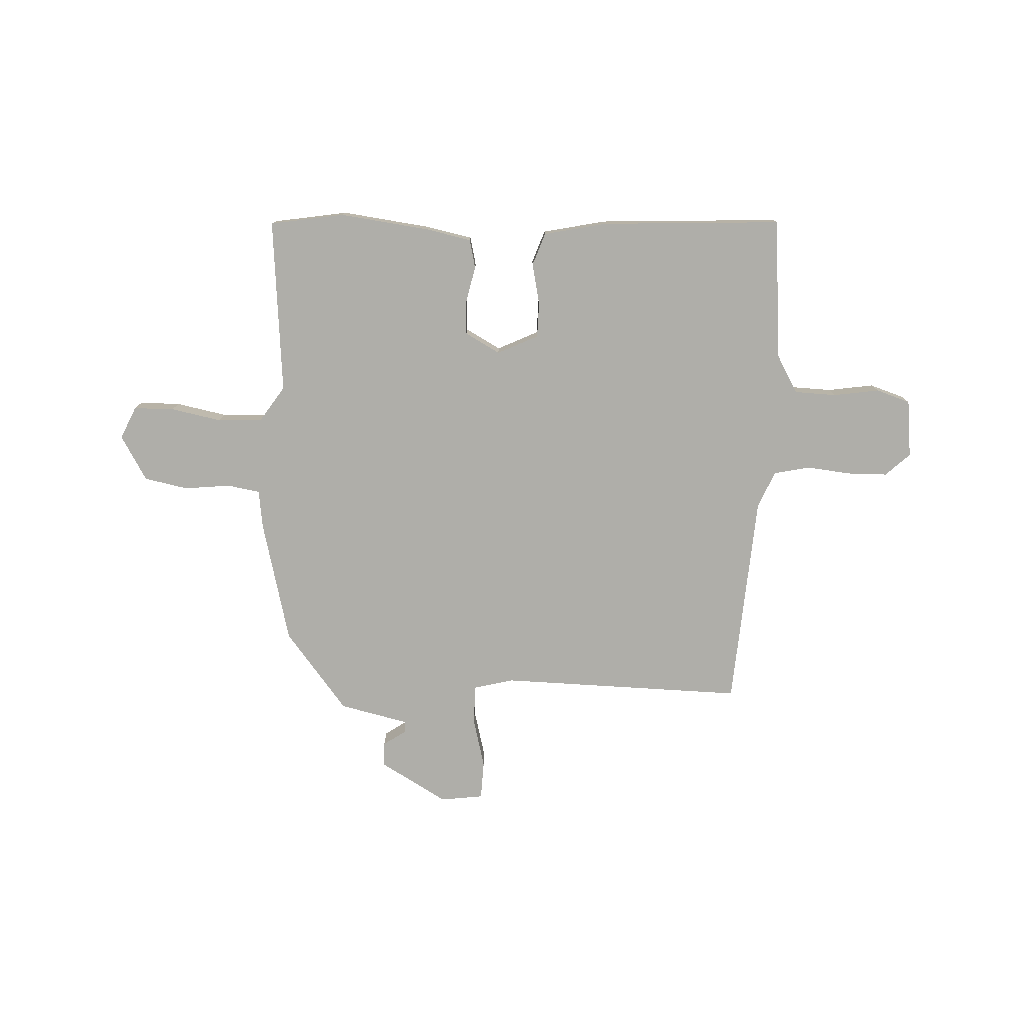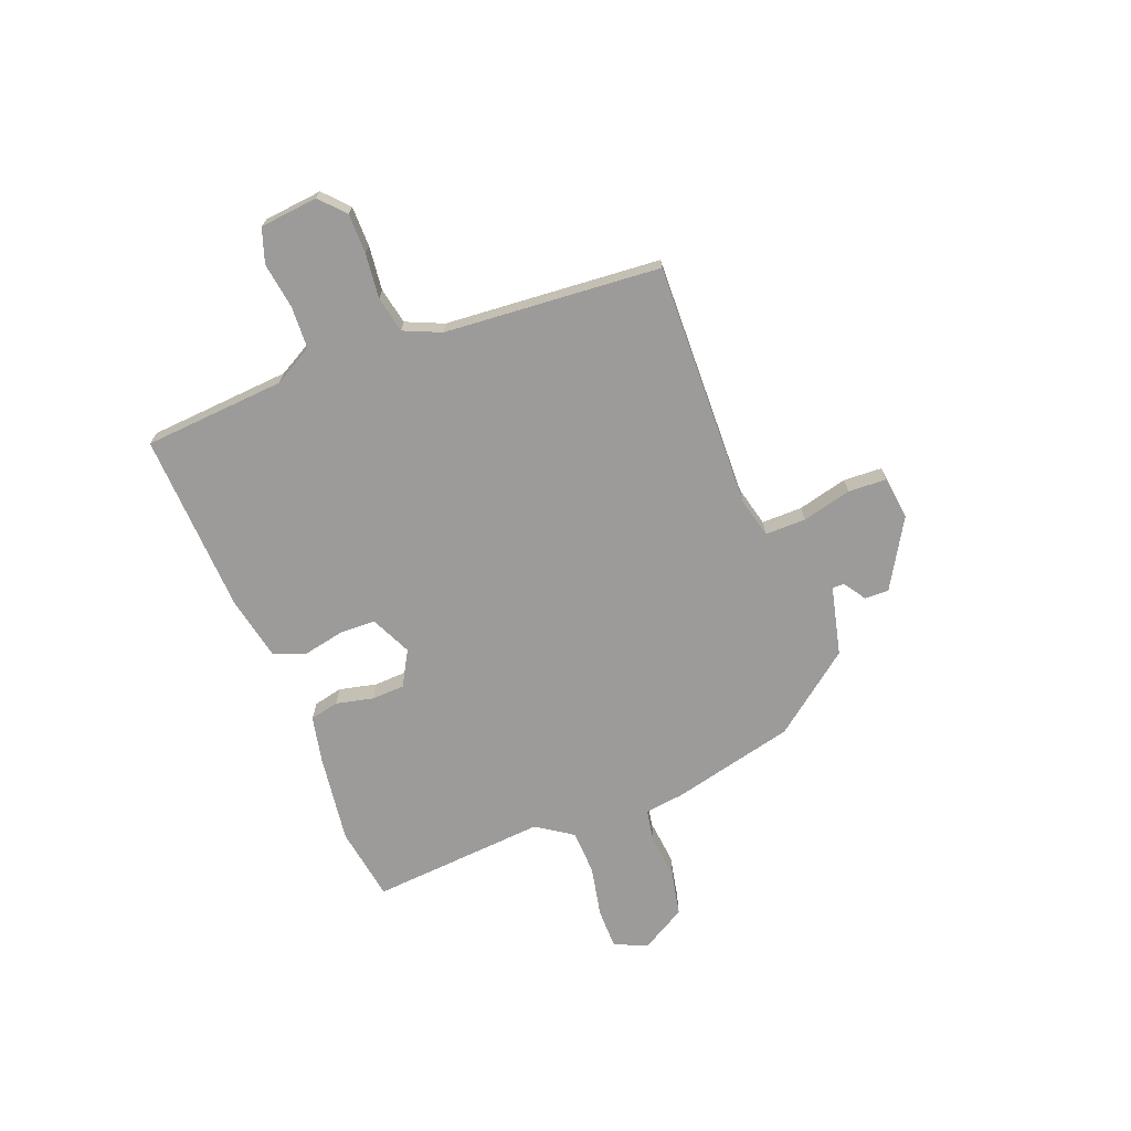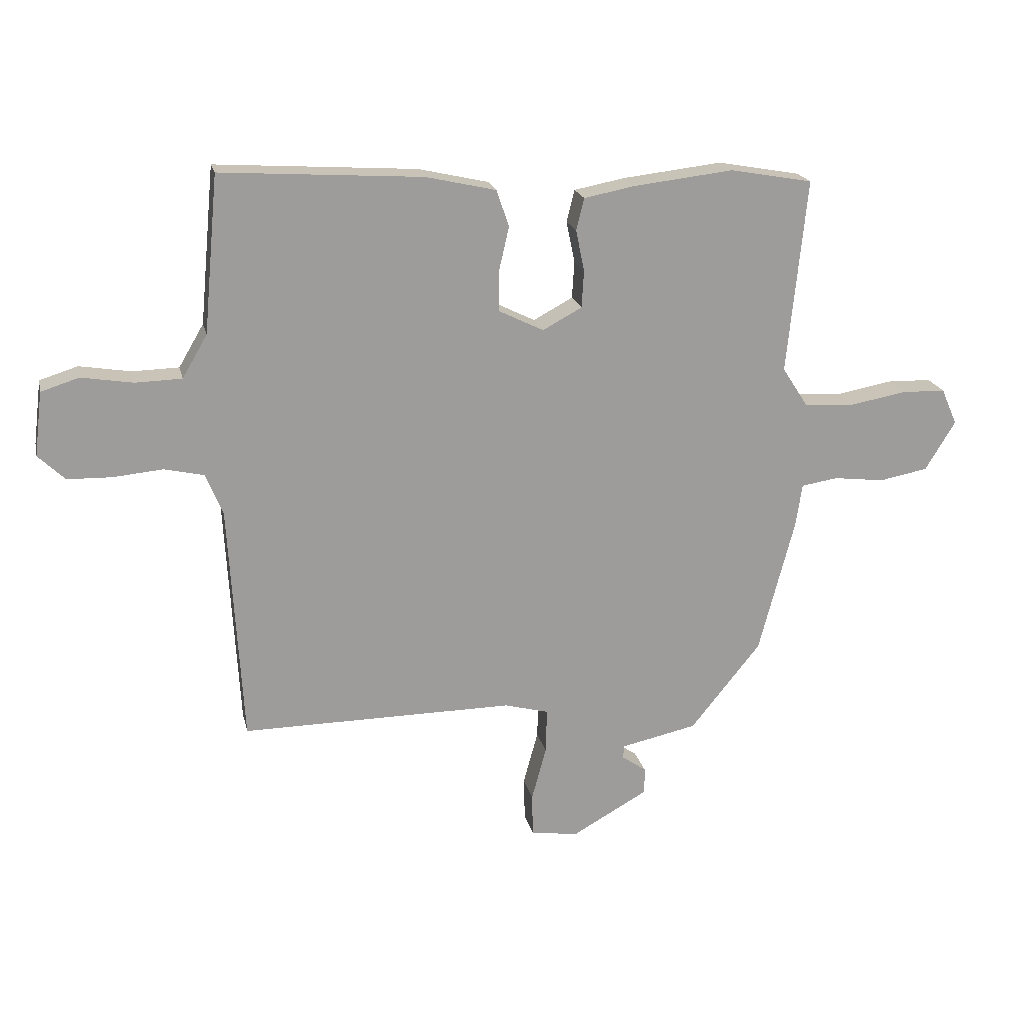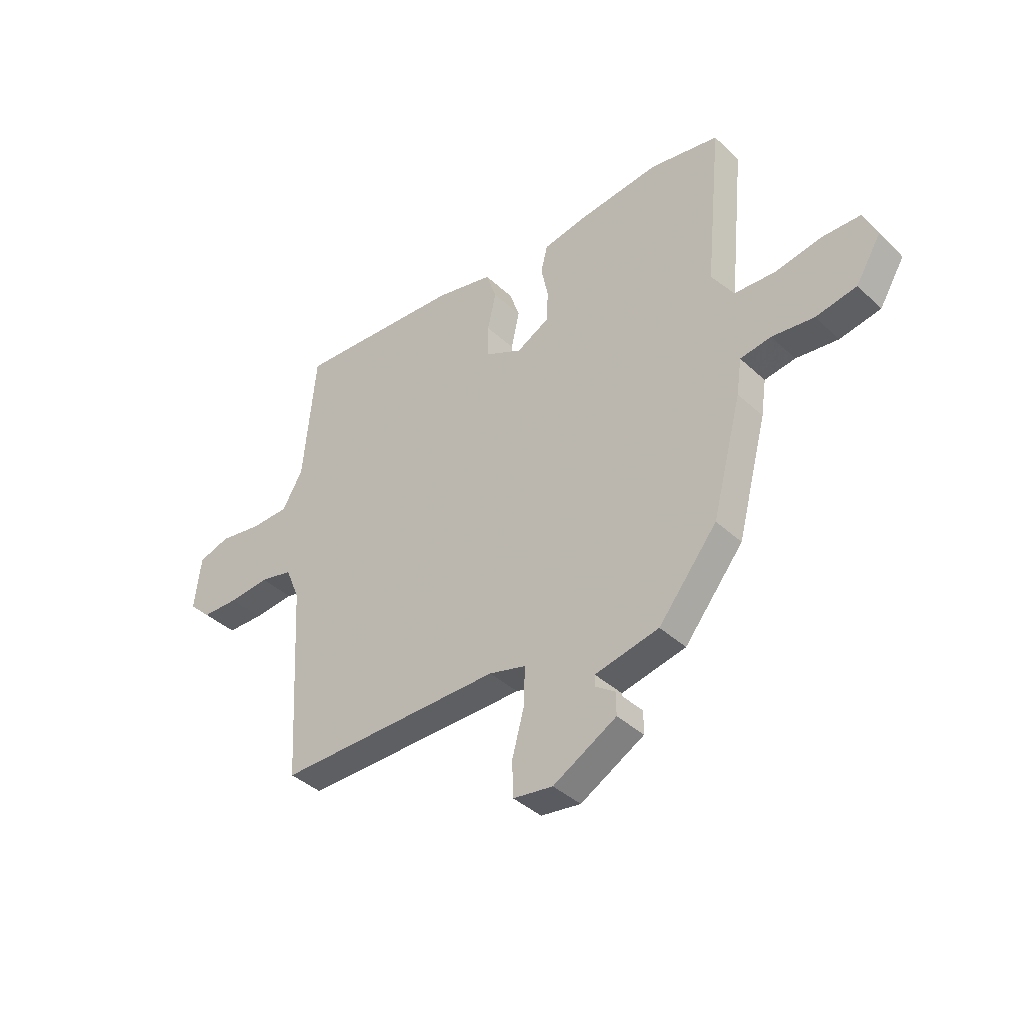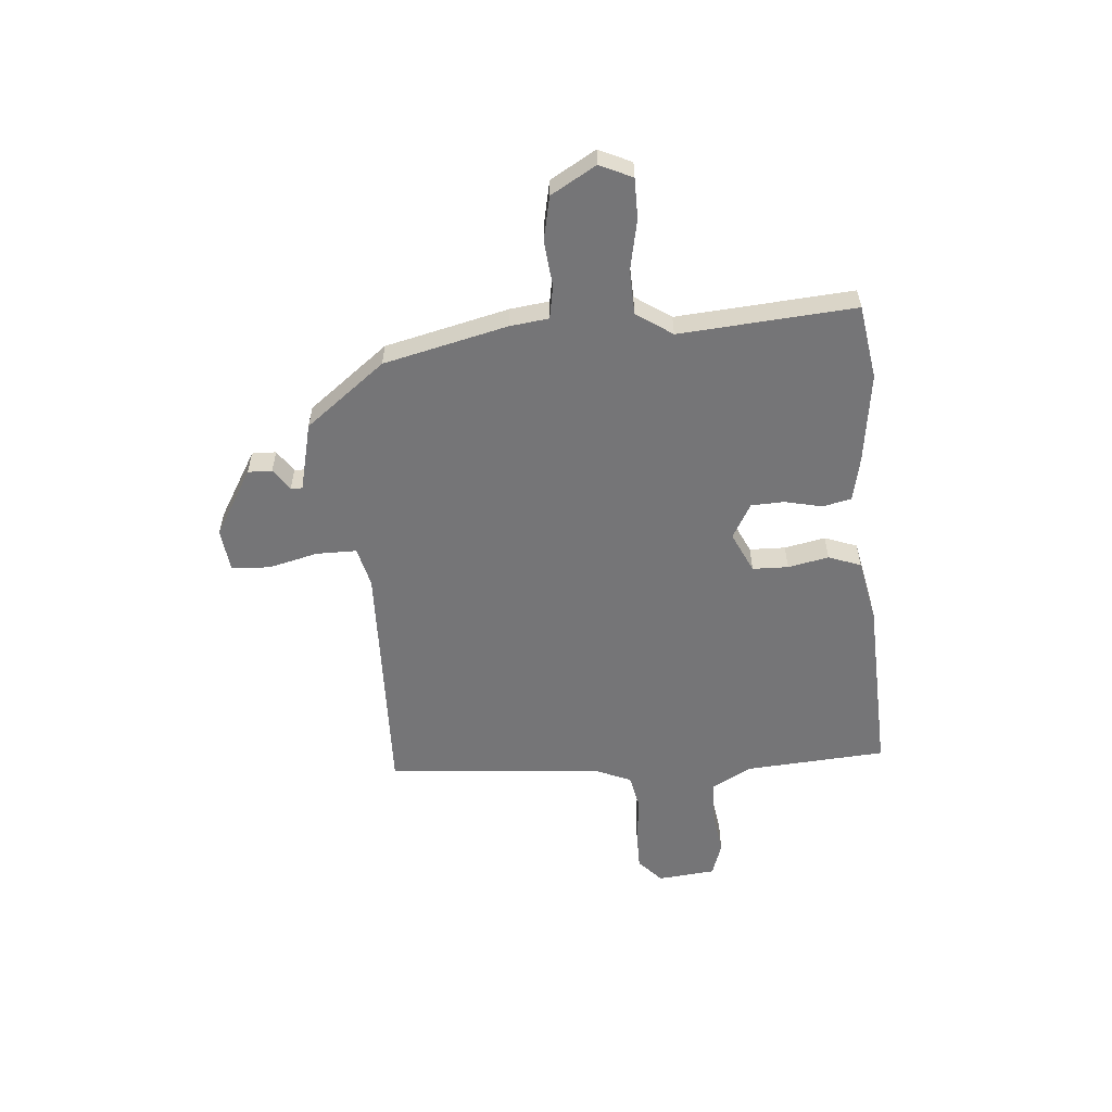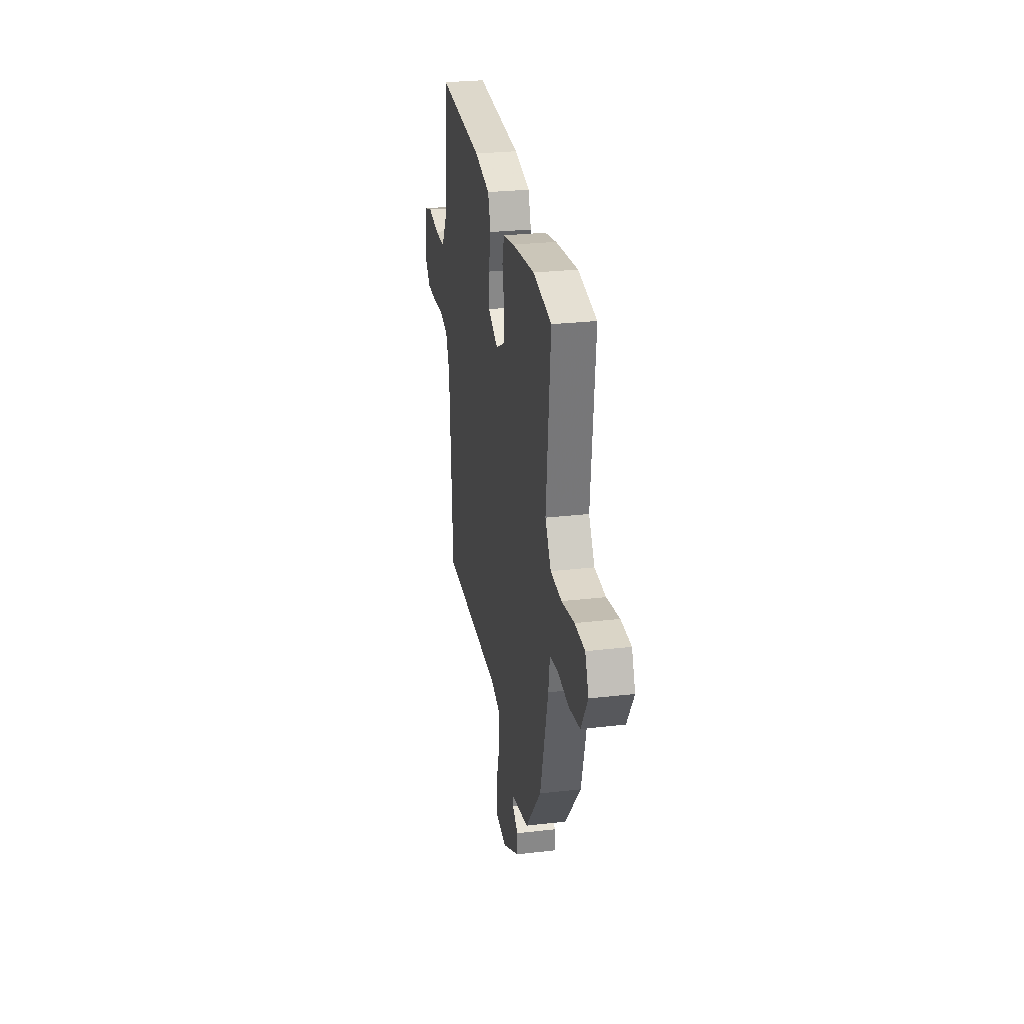
<metadata>
{"format":"obj","ext":"obj","renderer":"f3d","projection":"perspective","resolution":1024,"background":"white","views":[{"elev":-77.5,"azim":-3.2,"up":"+Y"},{"elev":-69.8,"azim":110.0,"up":"+Y"},{"elev":19.9,"azim":167.5,"up":"+Z"},{"elev":-39.3,"azim":-138.9,"up":"+Z"},{"elev":-56.6,"azim":-86.5,"up":"+Y"},{"elev":27.5,"azim":-100.1,"up":"+Z"}]}
</metadata>
<code>
v -0.526 0.07 0.495
v -0.381 0.07 0.521
v -0.205 0.07 0.501
v -0.116 0.07 0.484
v -0.102 0.07 0.428
v -0.117 0.07 0.355
v -0.113 0.07 0.29
v -0.044 0.07 0.253
v 0.035 0.07 0.292
v 0.035 0.07 0.362
v 0.017 0.07 0.441
v 0.039 0.07 0.505
v 0.162 0.07 0.533
v 0.516 0.07 0.556
v 0.542 0.07 0.28
v 0.586 0.07 0.205
v 0.668 0.07 0.203
v 0.758 0.07 0.218
v 0.825 0.07 0.197
v 0.839 0.07 0.084
v 0.792 0.07 0.039
v 0.714 0.07 0.037
v 0.627 0.07 0.045
v 0.557 0.07 0.029
v 0.527 0.07 -0.044
v 0.503 0.07 -0.465
v 0.023 0.07 -0.462
v -0.055 0.07 -0.483
v -0.053 0.07 -0.562
v -0.027 0.07 -0.658
v -0.029 0.07 -0.733
v -0.113 0.07 -0.745
v -0.247 0.07 -0.67
v -0.247 0.07 -0.623
v -0.204 0.07 -0.593
v -0.205 0.07 -0.57
v -0.34 0.07 -0.541
v -0.464 0.07 -0.388
v -0.527 0.07 -0.148
v -0.538 0.07 -0.073
v -0.603 0.07 -0.063
v -0.692 0.07 -0.074
v -0.778 0.07 -0.058
v -0.831 0.07 0.029
v -0.803 0.07 0.093
v -0.724 0.07 0.095
v -0.625 0.07 0.077
v -0.538 0.07 0.082
v -0.492 0.07 0.153
v -0.526 0 0.495
v -0.381 0 0.521
v -0.205 0 0.501
v -0.116 0 0.484
v -0.102 0 0.428
v -0.117 0 0.355
v -0.113 0 0.29
v -0.044 0 0.253
v 0.035 0 0.292
v 0.035 0 0.362
v 0.017 0 0.441
v 0.039 0 0.505
v 0.162 0 0.533
v 0.516 0 0.556
v 0.542 0 0.28
v 0.586 0 0.205
v 0.668 0 0.203
v 0.758 0 0.218
v 0.825 0 0.197
v 0.839 0 0.084
v 0.792 0 0.039
v 0.714 0 0.037
v 0.627 0 0.045
v 0.557 0 0.029
v 0.527 0 -0.044
v 0.503 0 -0.465
v 0.023 0 -0.462
v -0.055 0 -0.483
v -0.053 0 -0.562
v -0.027 0 -0.658
v -0.029 0 -0.733
v -0.113 0 -0.745
v -0.247 0 -0.67
v -0.247 0 -0.623
v -0.204 0 -0.593
v -0.205 0 -0.57
v -0.34 0 -0.541
v -0.464 0 -0.388
v -0.527 0 -0.148
v -0.538 0 -0.073
v -0.603 0 -0.063
v -0.692 0 -0.074
v -0.778 0 -0.058
v -0.831 0 0.029
v -0.803 0 0.093
v -0.724 0 0.095
v -0.625 0 0.077
v -0.538 0 0.082
v -0.492 0 0.153
f 45 46 47
f 44 45 47
f 43 44 47
f 42 43 47
f 41 42 47
f 40 41 47 48
f 40 48 49
f 39 40 49
f 38 39 49
f 37 38 49
f 36 37 49
f 33 34 35
f 32 33 35
f 31 32 35
f 30 31 35
f 29 30 35
f 28 29 35 36
f 25 26 27
f 24 25 27 28
f 21 22 23
f 20 21 23
f 19 20 23
f 18 19 23
f 17 18 23
f 16 17 23 24
f 28 36 49
f 24 28 49
f 16 24 49
f 15 16 49
f 13 14 15
f 12 13 15
f 11 12 15
f 10 11 15
f 4 5 6
f 3 4 6
f 2 3 6
f 1 2 6
f 49 1 6
f 49 6 7
f 9 10 15
f 8 9 15
f 8 15 49
f 7 8 49
f 96 95 94
f 96 94 93
f 96 93 92
f 96 92 91
f 96 91 90
f 97 96 90 89
f 98 97 89
f 98 89 88
f 98 88 87
f 98 87 86
f 98 86 85
f 84 83 82
f 84 82 81
f 84 81 80
f 84 80 79
f 84 79 78
f 85 84 78 77
f 76 75 74
f 77 76 74 73
f 72 71 70
f 72 70 69
f 72 69 68
f 72 68 67
f 72 67 66
f 73 72 66 65
f 98 85 77
f 98 77 73
f 98 73 65
f 98 65 64
f 64 63 62
f 64 62 61
f 64 61 60
f 64 60 59
f 55 54 53
f 55 53 52
f 55 52 51
f 55 51 50
f 55 50 98
f 56 55 98
f 64 59 58
f 64 58 57
f 98 64 57
f 98 57 56
f 1 50 51 2
f 2 51 52 3
f 3 52 53 4
f 4 53 54 5
f 5 54 55 6
f 6 55 56 7
f 7 56 57 8
f 8 57 58 9
f 9 58 59 10
f 10 59 60 11
f 11 60 61 12
f 12 61 62 13
f 13 62 63 14
f 14 63 64 15
f 15 64 65 16
f 16 65 66 17
f 17 66 67 18
f 18 67 68 19
f 19 68 69 20
f 20 69 70 21
f 21 70 71 22
f 22 71 72 23
f 23 72 73 24
f 24 73 74 25
f 25 74 75 26
f 26 75 76 27
f 27 76 77 28
f 28 77 78 29
f 29 78 79 30
f 30 79 80 31
f 31 80 81 32
f 32 81 82 33
f 33 82 83 34
f 34 83 84 35
f 35 84 85 36
f 36 85 86 37
f 37 86 87 38
f 38 87 88 39
f 39 88 89 40
f 40 89 90 41
f 41 90 91 42
f 42 91 92 43
f 43 92 93 44
f 44 93 94 45
f 45 94 95 46
f 46 95 96 47
f 47 96 97 48
f 48 97 98 49
f 49 98 50 1

</code>
